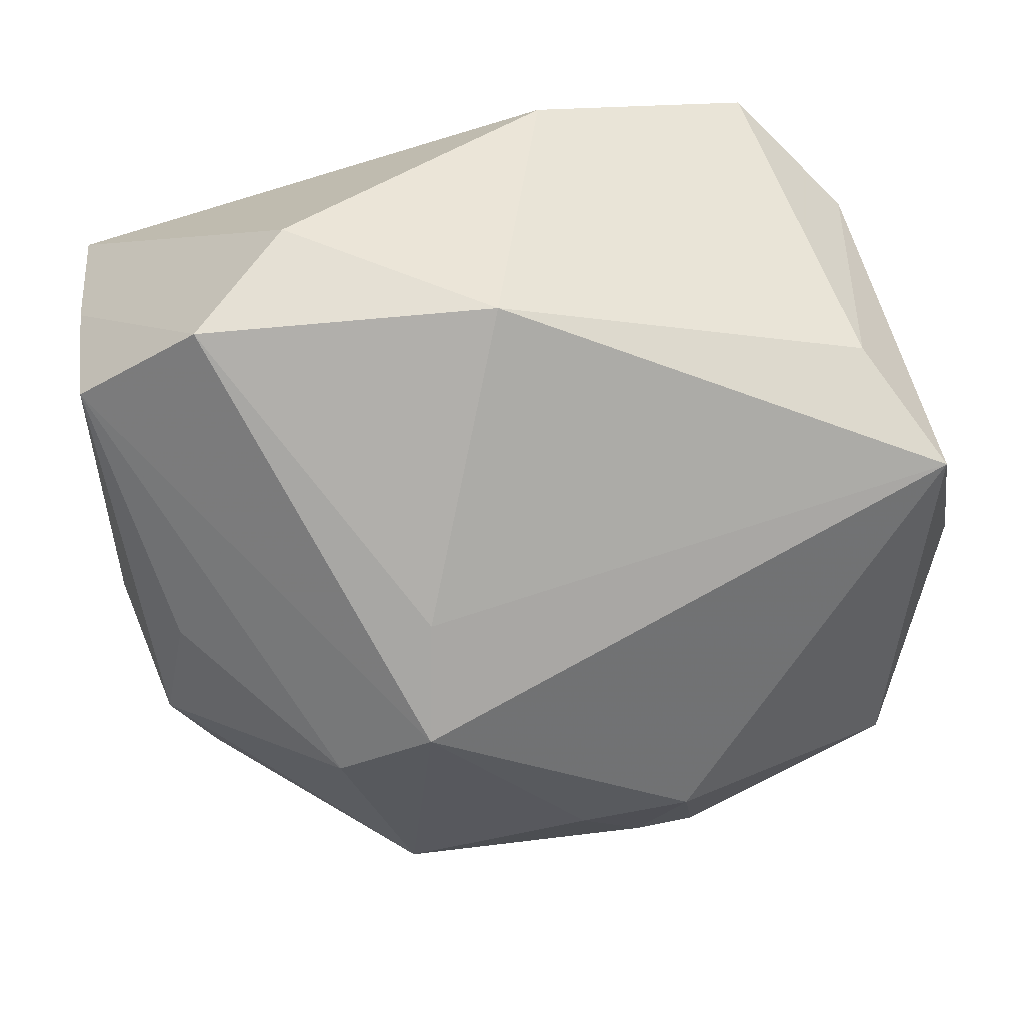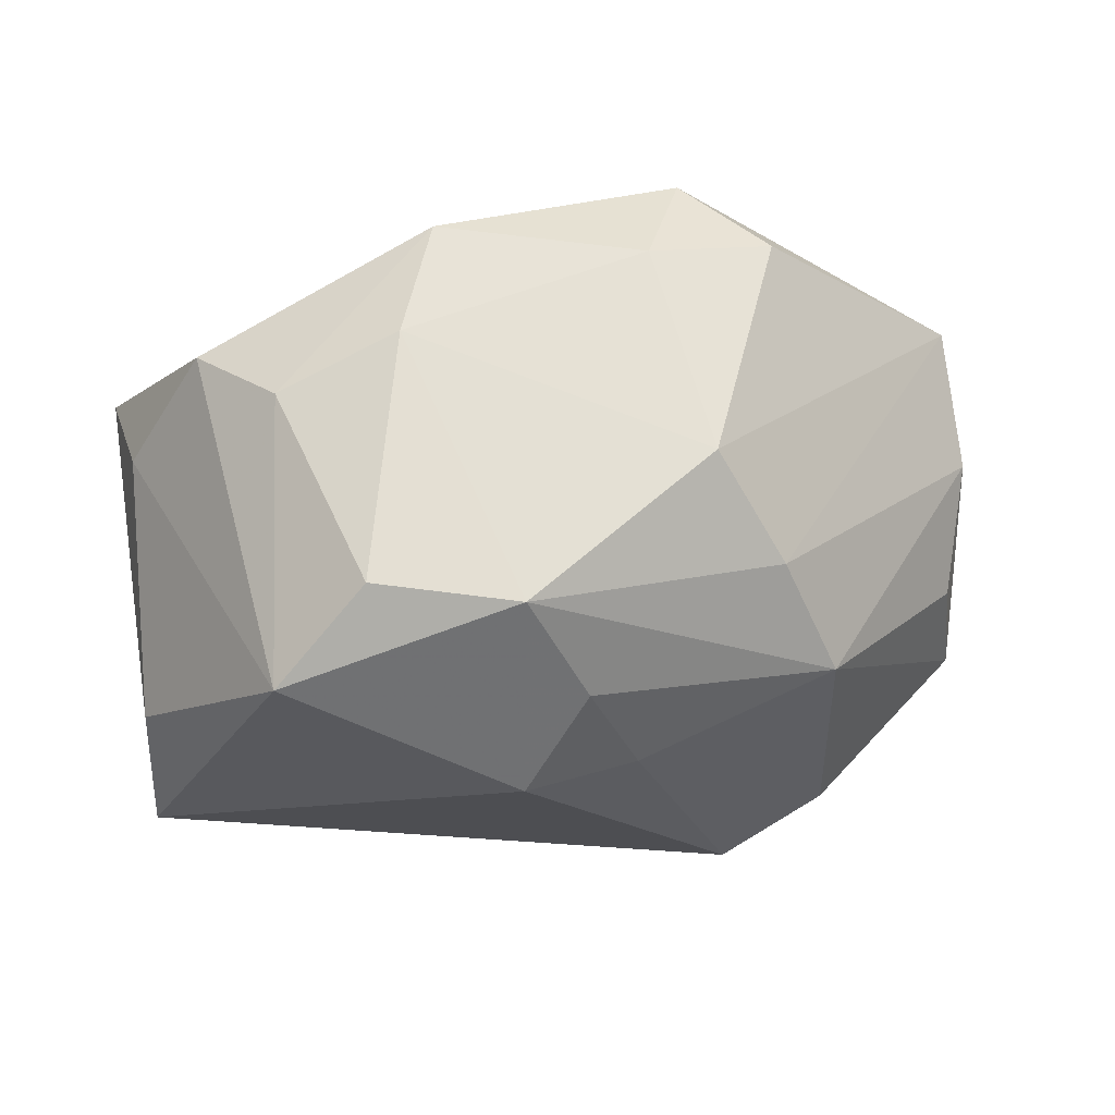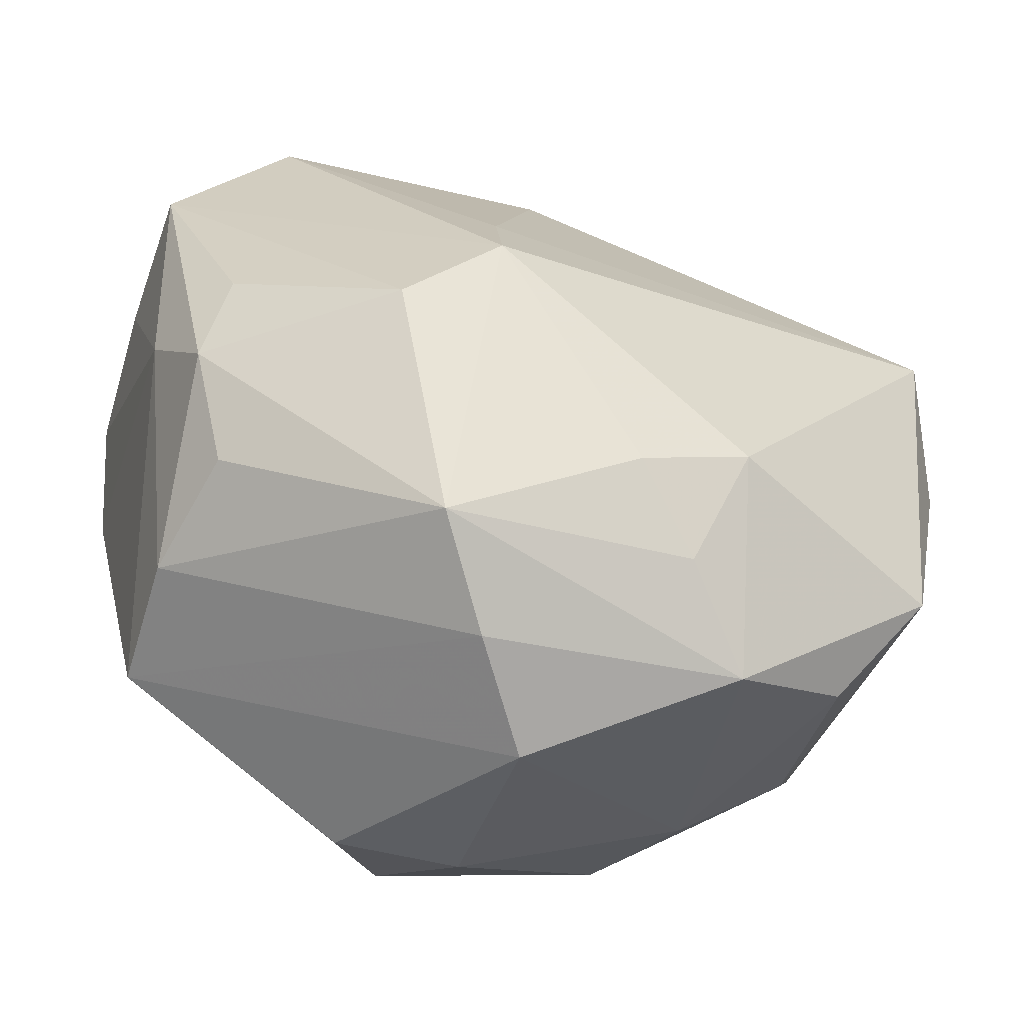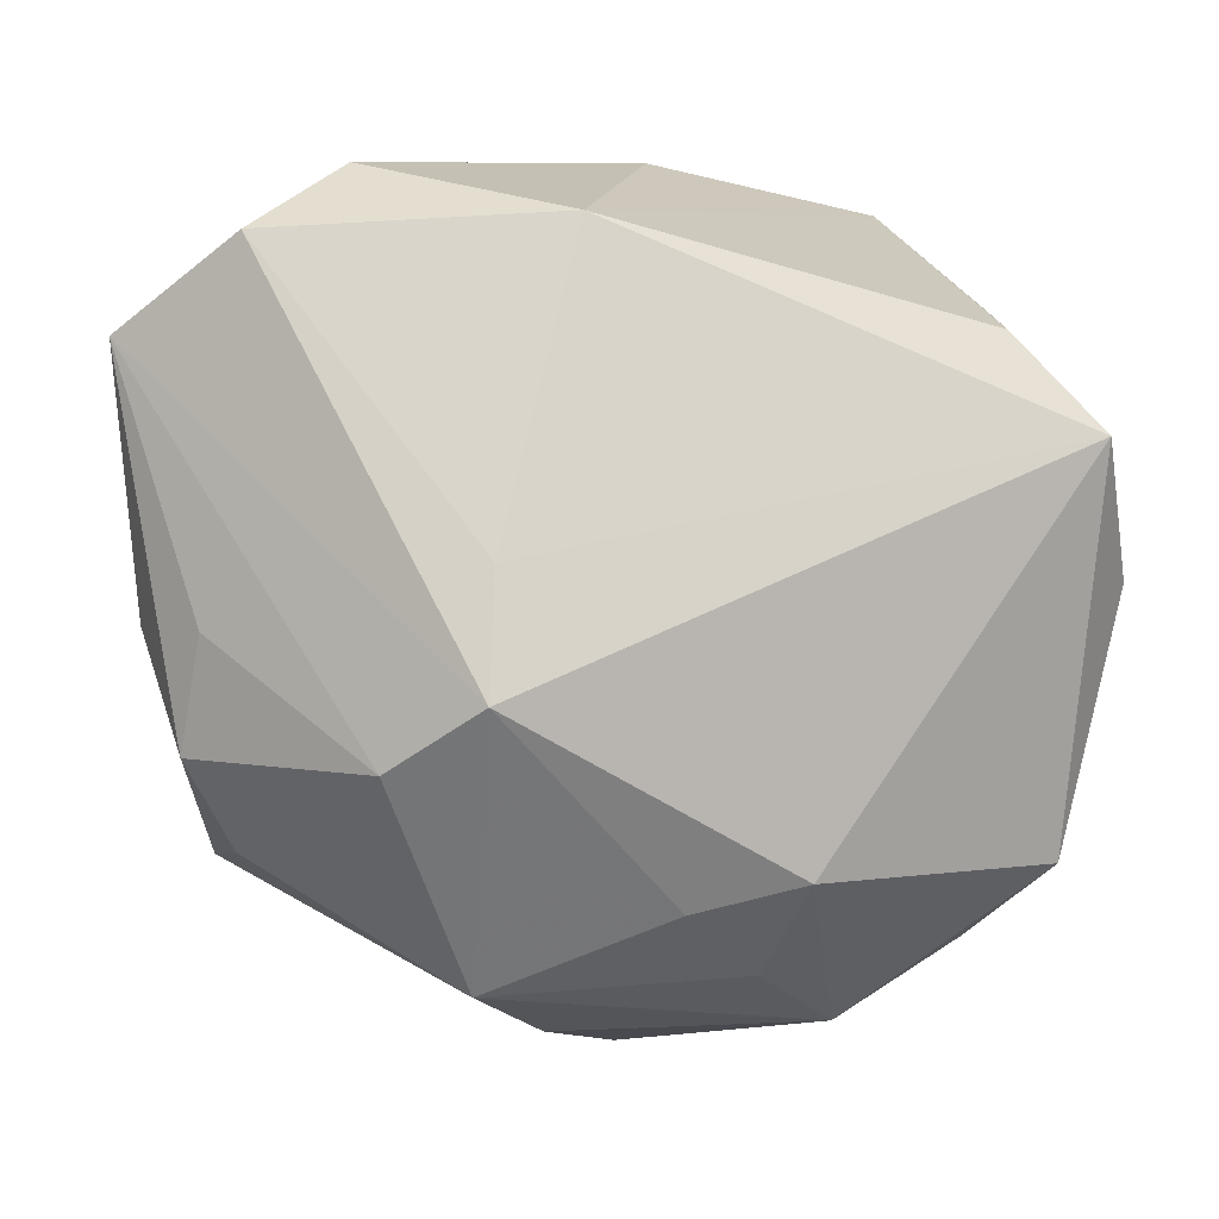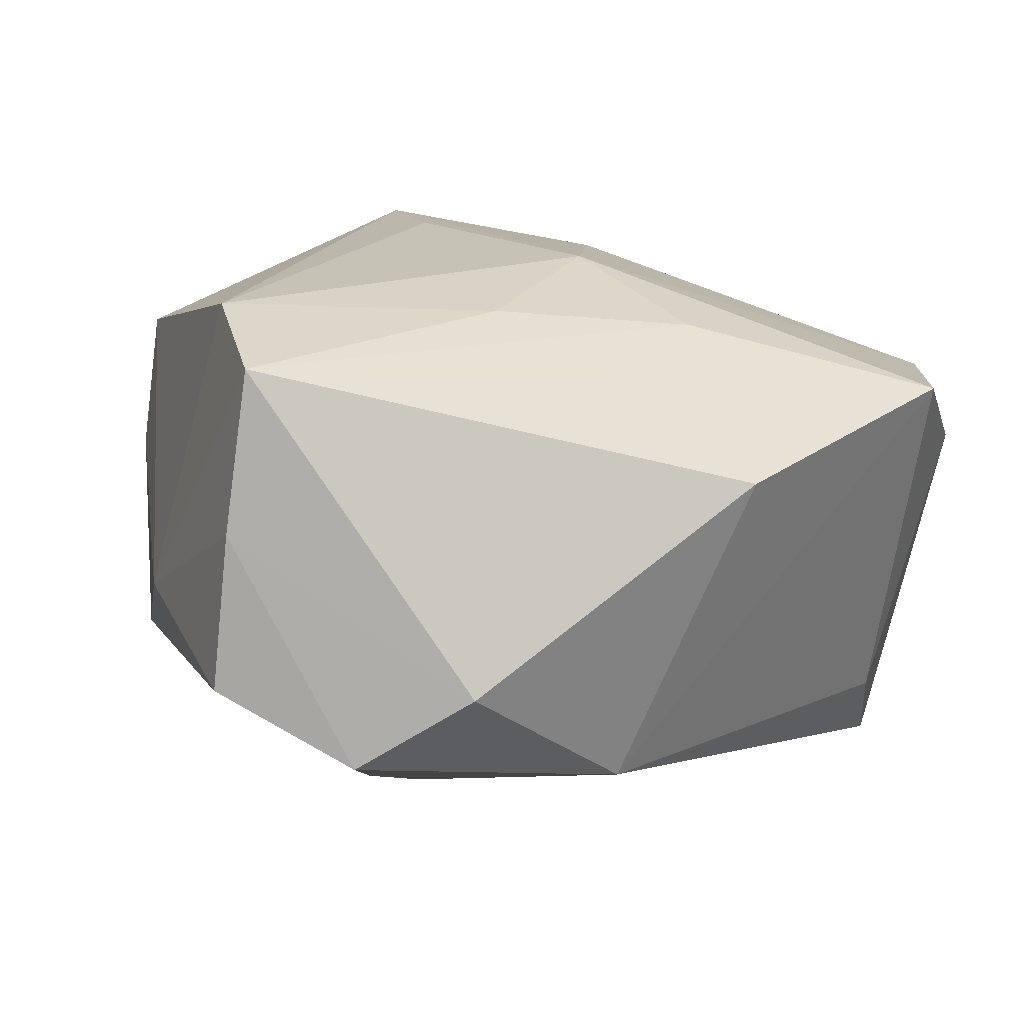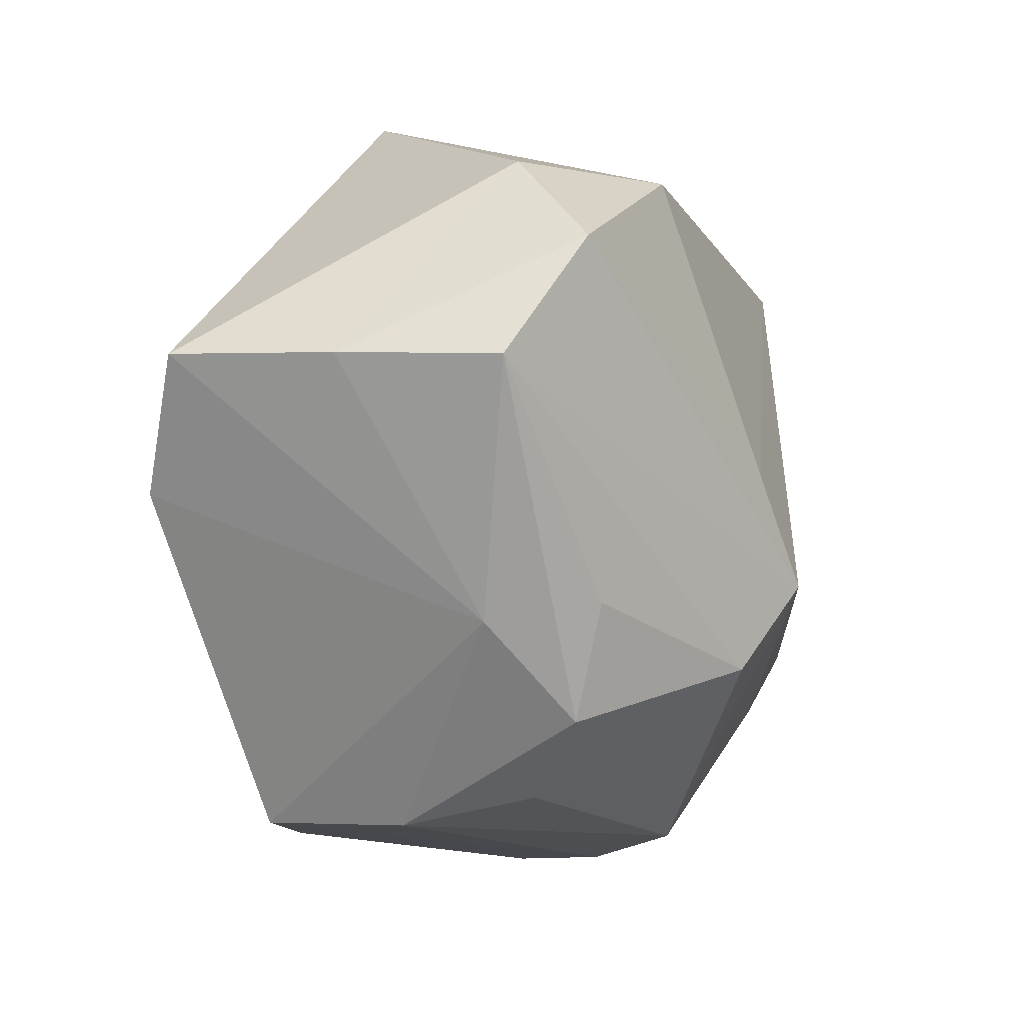
<metadata>
{"format":"obj","ext":"obj","renderer":"f3d","projection":"perspective","resolution":1024,"background":"white","views":[{"elev":36.4,"azim":164.1,"up":"+Y"},{"elev":-16.9,"azim":-21.2,"up":"+Z"},{"elev":-53.2,"azim":152.6,"up":"+Y"},{"elev":8.6,"azim":166.9,"up":"+Y"},{"elev":19.2,"azim":153.9,"up":"+Z"},{"elev":14.1,"azim":95.4,"up":"+Y"}]}
</metadata>
<code>
v -0.02235 -0.02338 -0.01149
v 0.03235 0.01771 0.008094
v -0.0001485 -0.03208 -0.001991
v 0.006523 -0.02776 0.01593
v 0.02811 0.006343 0.02229
v -0.02397 0.01836 -0.01398
v -0.005258 0.02928 0.009952
v -0.01673 -0.01951 0.01718
v -0.02727 -0.01629 0.003887
v -0.02681 -0.01695 -0.0179
v -0.006596 0.01645 0.01903
v 0.01192 0.00488 -0.02129
v -0.03064 0.0184 0.007279
v 0.02655 -0.01627 -0.005229
v -0.00814 -0.01602 -0.02331
v 0.02711 -0.01858 0.004443
v 0.03227 -0.00121 -0.002135
v 0.0123 -0.02456 -0.0146
v -0.006102 -0.02335 -0.0179
v -0.03394 0.0001086 0.003241
v -0.003452 0.004078 0.02229
v 0.02909 -0.0005096 -0.01016
v -0.0003723 -0.01821 -0.02094
v -0.02827 0.01188 -0.02152
v 0.0007261 -0.02399 0.02125
v -0.01967 -0.02136 0.00792
v 0.008301 0.01277 0.02097
v 0.002559 -0.01336 0.02229
v 0.01906 -0.008371 -0.02017
v 0.02524 -0.01946 0.01479
v -0.01263 -0.02822 -0.01313
v 0.004474 0.02623 -0.01318
v 0.006328 -0.02902 -0.00864
v 0.01292 -0.003529 -0.02438
v -0.03376 0.009244 0.01076
v 0.03392 0.01811 -0.003681
v 0.02578 0.02506 -0.00881
v -0.03174 0.001538 -0.0161
v 0.03015 0.01697 0.02009
v -0.03149 -0.00931 0.008572
v 0.03034 -0.009043 -0.008467
v 0.01798 0.02928 -0.003179
v -0.02385 0.0254 0.01399
v -0.003141 -0.02752 0.0141
f 7 39 42
f 24 10 38
f 29 18 34
f 34 37 36
f 36 29 34
f 10 31 1
f 25 30 5
f 39 27 5
f 5 27 21
f 35 24 38
f 3 30 4
f 4 30 25
f 32 42 37
f 7 42 32
f 15 24 34
f 10 24 15
f 15 31 10
f 2 36 37
f 2 42 39
f 37 42 2
f 18 29 41
f 3 31 33
f 33 31 18
f 33 18 16
f 33 30 3
f 16 30 33
f 3 4 44
f 44 4 25
f 28 21 25
f 25 5 28
f 28 5 21
f 25 21 8
f 21 35 8
f 8 44 25
f 7 32 43
f 43 35 21
f 43 39 7
f 34 24 12
f 24 32 12
f 12 37 34
f 12 32 37
f 18 31 19
f 31 15 19
f 29 36 22
f 22 41 29
f 36 41 22
f 17 41 36
f 36 2 17
f 16 41 17
f 17 2 39
f 17 30 16
f 39 5 17
f 17 5 30
f 16 18 14
f 14 41 16
f 18 41 14
f 40 8 35
f 44 8 26
f 3 44 26
f 26 31 3
f 26 1 31
f 24 35 13
f 35 43 13
f 6 32 24
f 6 43 32
f 24 13 6
f 6 13 43
f 11 27 39
f 39 43 11
f 21 27 11
f 11 43 21
f 18 19 23
f 23 19 15
f 34 18 23
f 23 15 34
f 10 1 9
f 9 40 10
f 1 26 9
f 8 40 9
f 9 26 8
f 20 35 38
f 20 40 35
f 38 10 20
f 10 40 20

</code>
